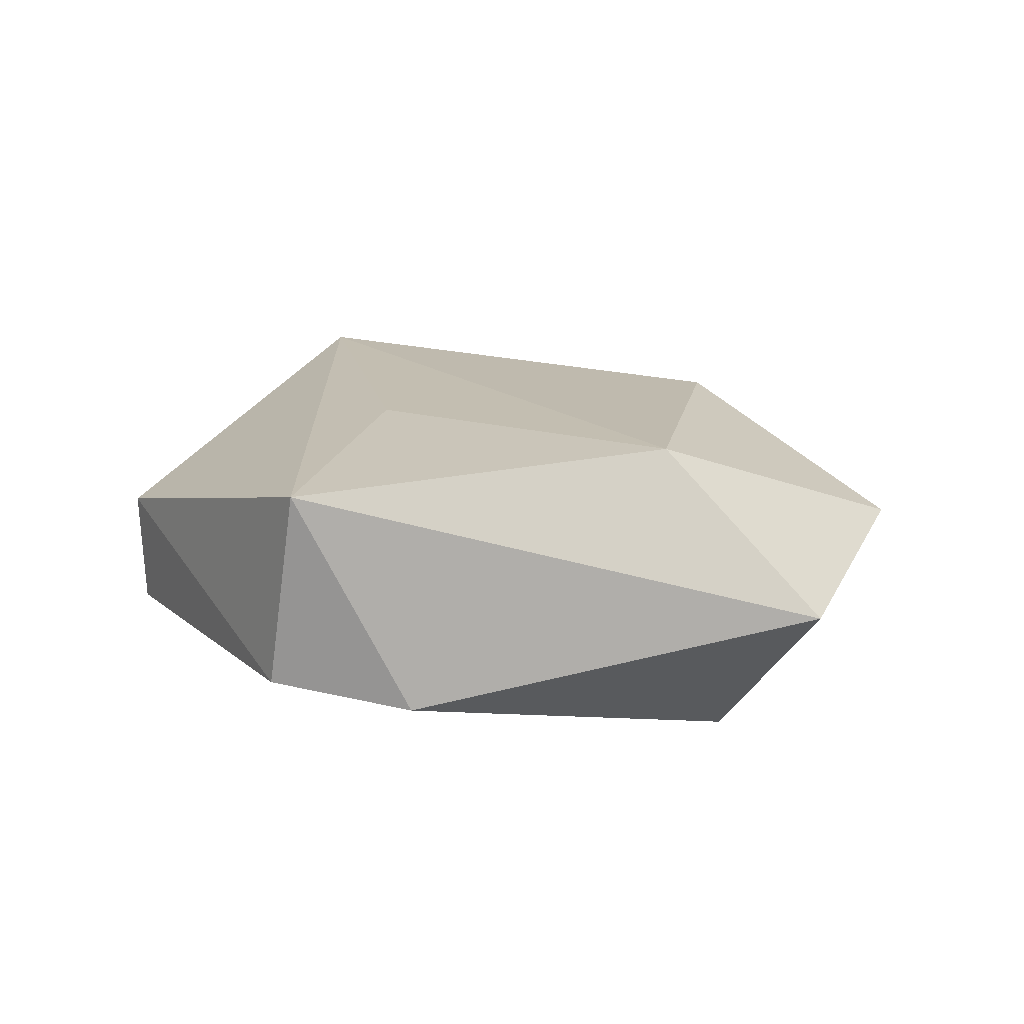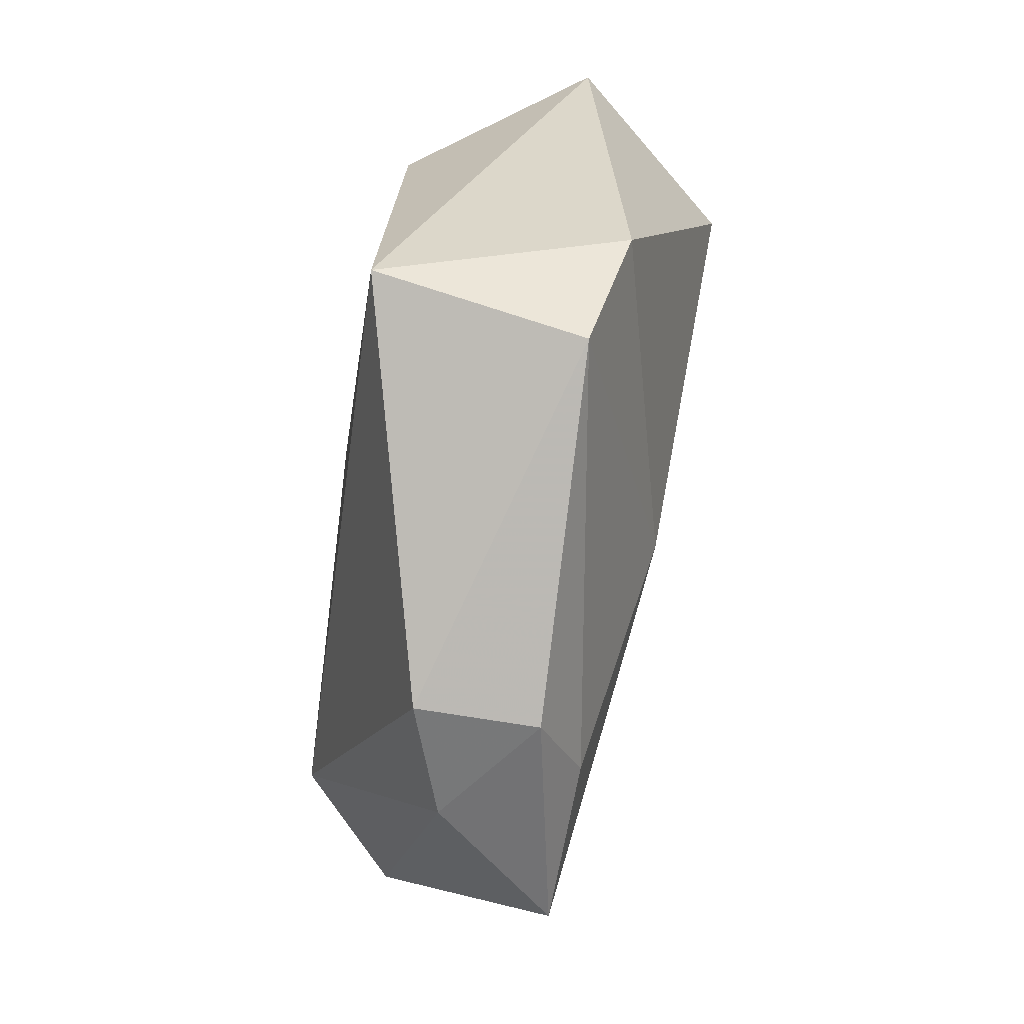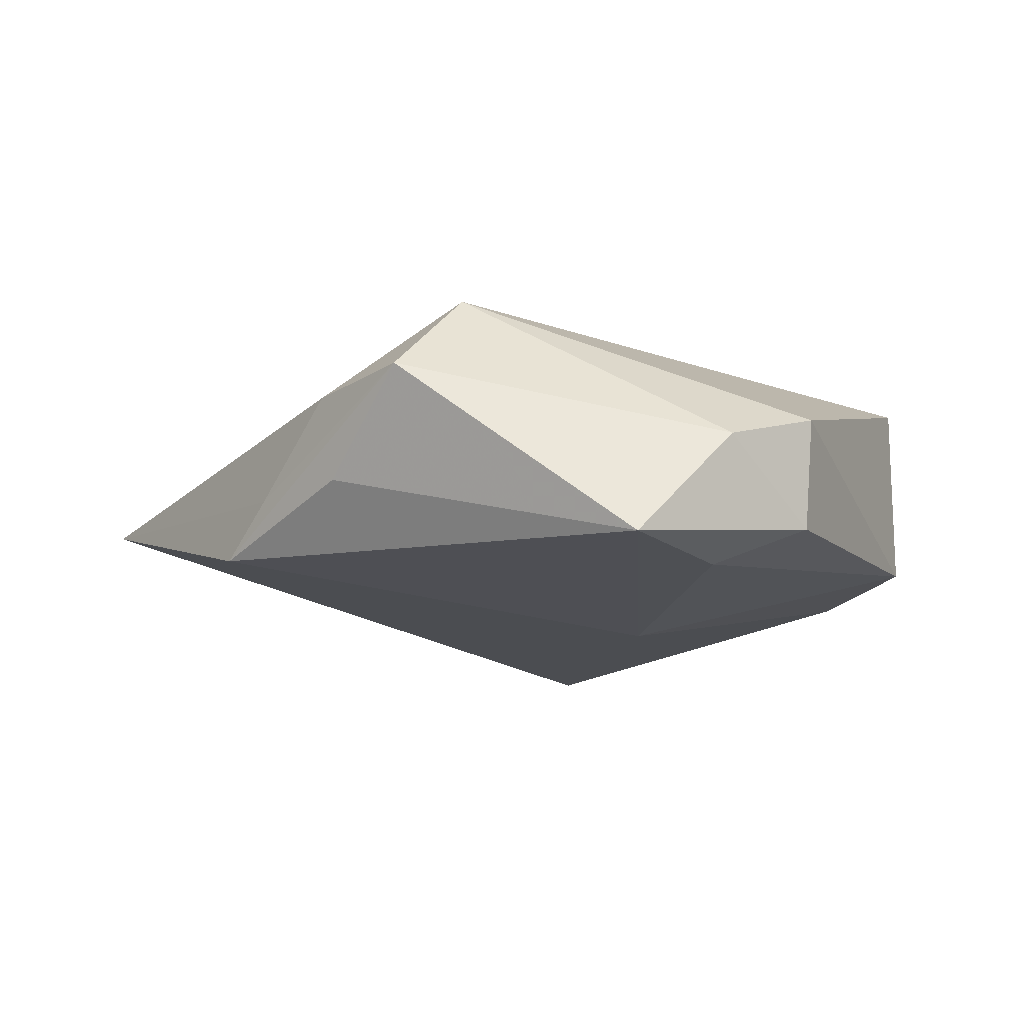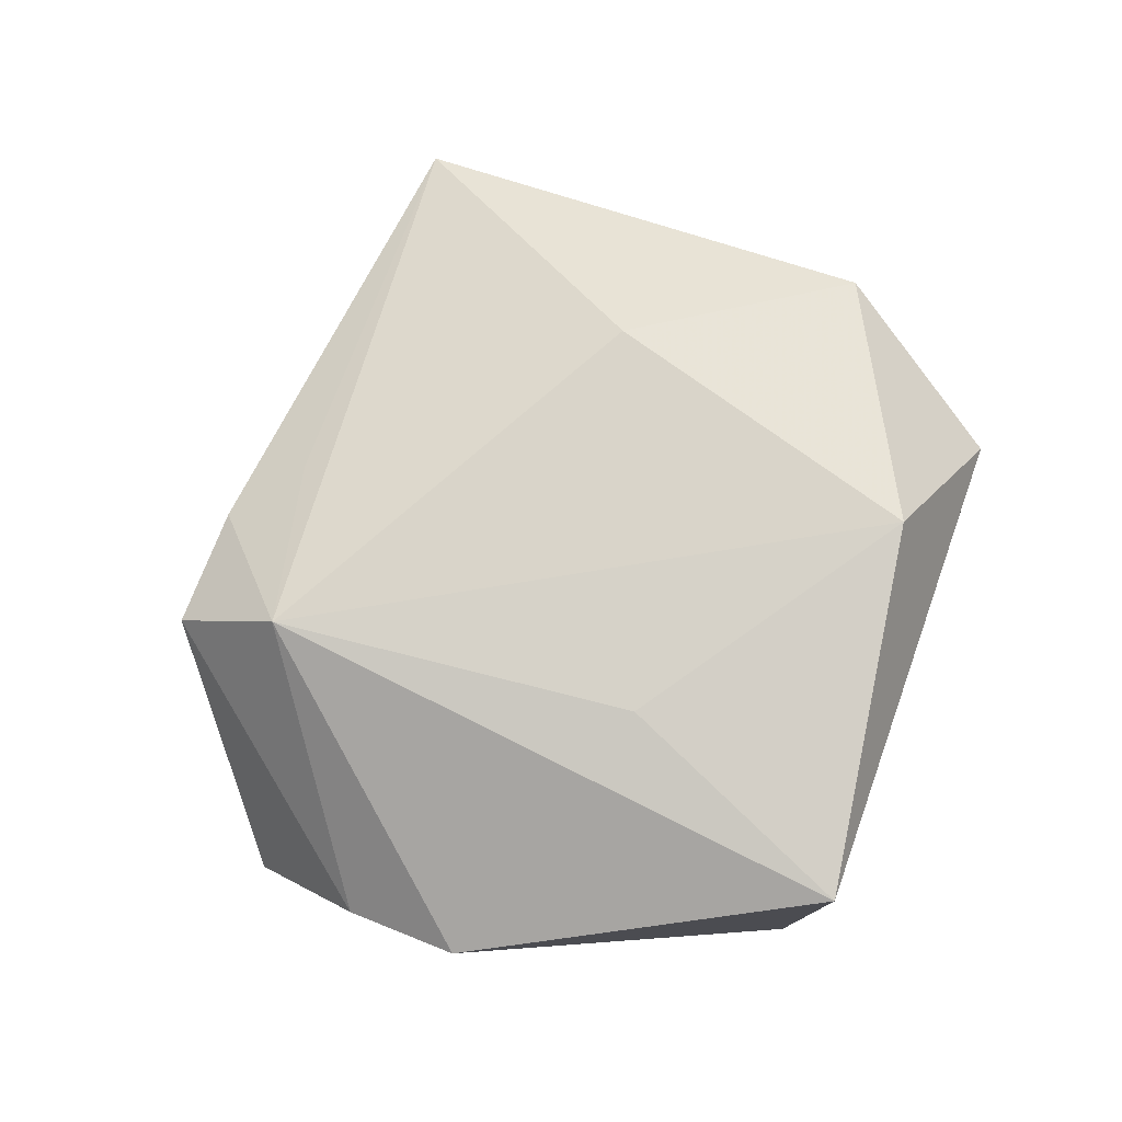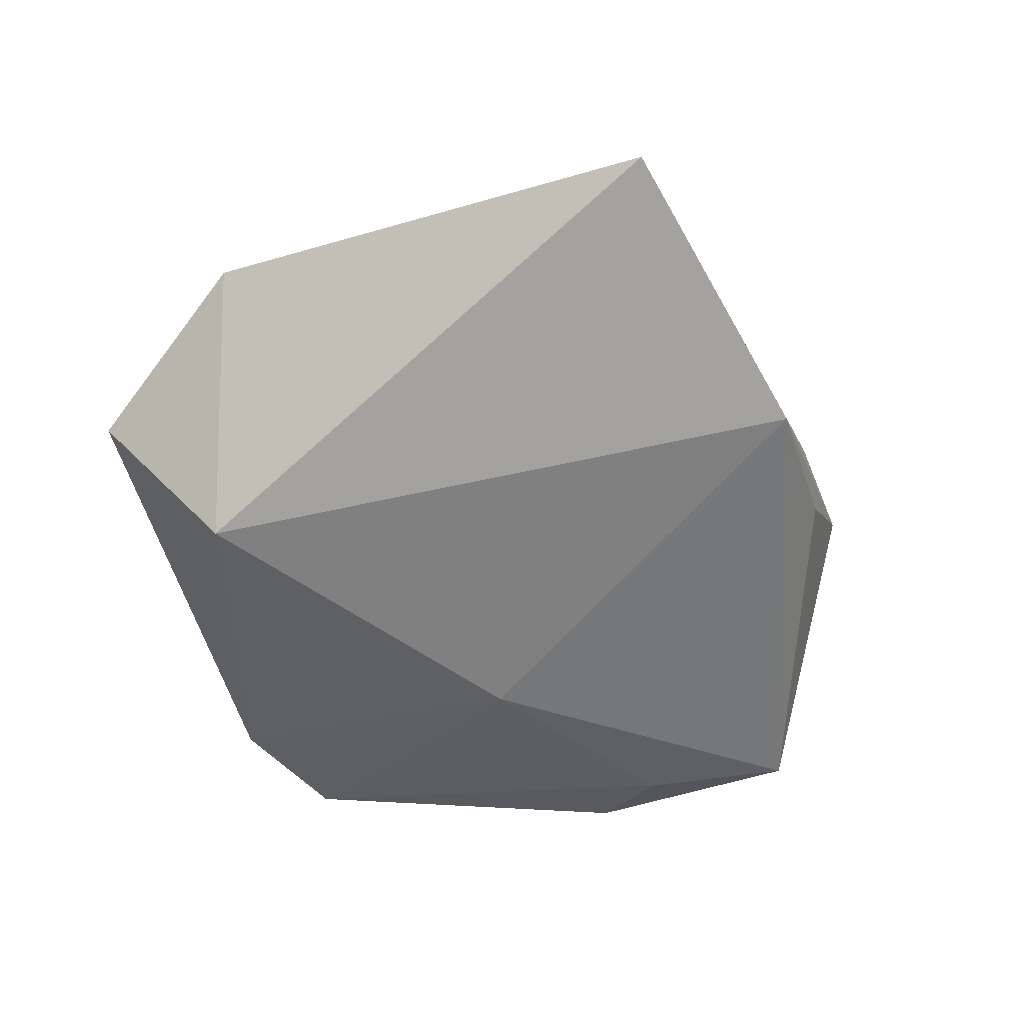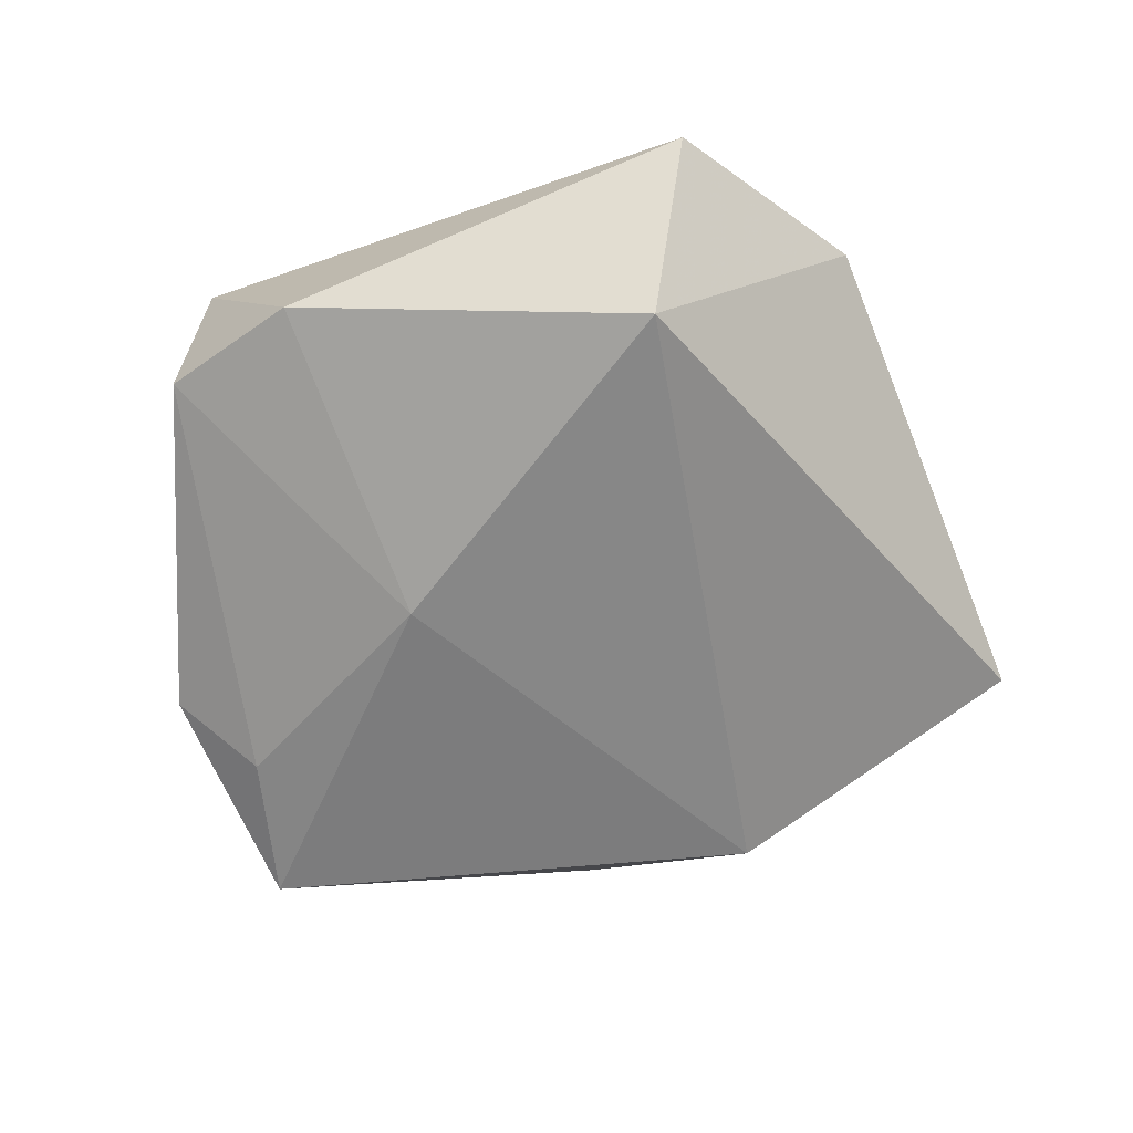
<metadata>
{"format":"obj","ext":"obj","renderer":"f3d","projection":"perspective","resolution":1024,"background":"white","views":[{"elev":15.5,"azim":-151.4,"up":"+Z"},{"elev":64.9,"azim":98.7,"up":"+Y"},{"elev":-11.1,"azim":83.3,"up":"+Z"},{"elev":77.6,"azim":144.4,"up":"+Z"},{"elev":-54.5,"azim":-35.0,"up":"+Z"},{"elev":-68.3,"azim":-123.9,"up":"+Z"}]}
</metadata>
<code>
v 0.05195 0.002833 -0.01259
v -0.0001356 0.04787 0.01413
v 0.01616 -0.04306 -0.01091
v 0.03214 -0.03081 -0.003481
v -0.04974 -0.0119 0.004754
v -0.05146 0.01345 -0.002241
v 0.003974 0.04697 -0.00913
v 0.03883 0.02658 0.003884
v 0.03861 0.02569 -0.009508
v 0.03068 -0.03218 0.006969
v -0.01993 -0.02083 0.01655
v 0.03395 -0.01541 0.01875
v -0.0118 0.04131 -0.01171
v -0.03285 0.01736 0.01704
v 0.02195 -0.03889 -0.004335
v 0.006 0.01722 0.01751
v -0.03636 0.007538 -0.01996
v 0.01999 -0.0308 0.01036
v 0.04255 -0.02419 0.008518
v 0.04597 0.01521 0.0003891
v 0.03839 0.01421 -0.01396
v 0.009277 0.0103 -0.01861
v -0.01787 -0.05851 -0.002219
f 11 12 14
f 3 17 22
f 23 17 3
f 23 12 11
f 7 22 13
f 13 22 17
f 17 23 5
f 11 14 5
f 5 23 11
f 7 13 2
f 2 8 7
f 12 8 2
f 15 23 3
f 3 19 15
f 10 19 12
f 23 15 10
f 10 15 19
f 3 22 1
f 17 5 6
f 6 5 14
f 6 13 17
f 14 2 6
f 6 2 13
f 16 14 12
f 12 2 16
f 16 2 14
f 12 23 18
f 18 10 12
f 23 10 18
f 19 1 20
f 20 8 12
f 12 19 20
f 21 22 7
f 21 1 22
f 4 19 3
f 3 1 4
f 4 1 19
f 7 8 9
f 9 21 7
f 1 21 9
f 8 20 9
f 9 20 1

</code>
